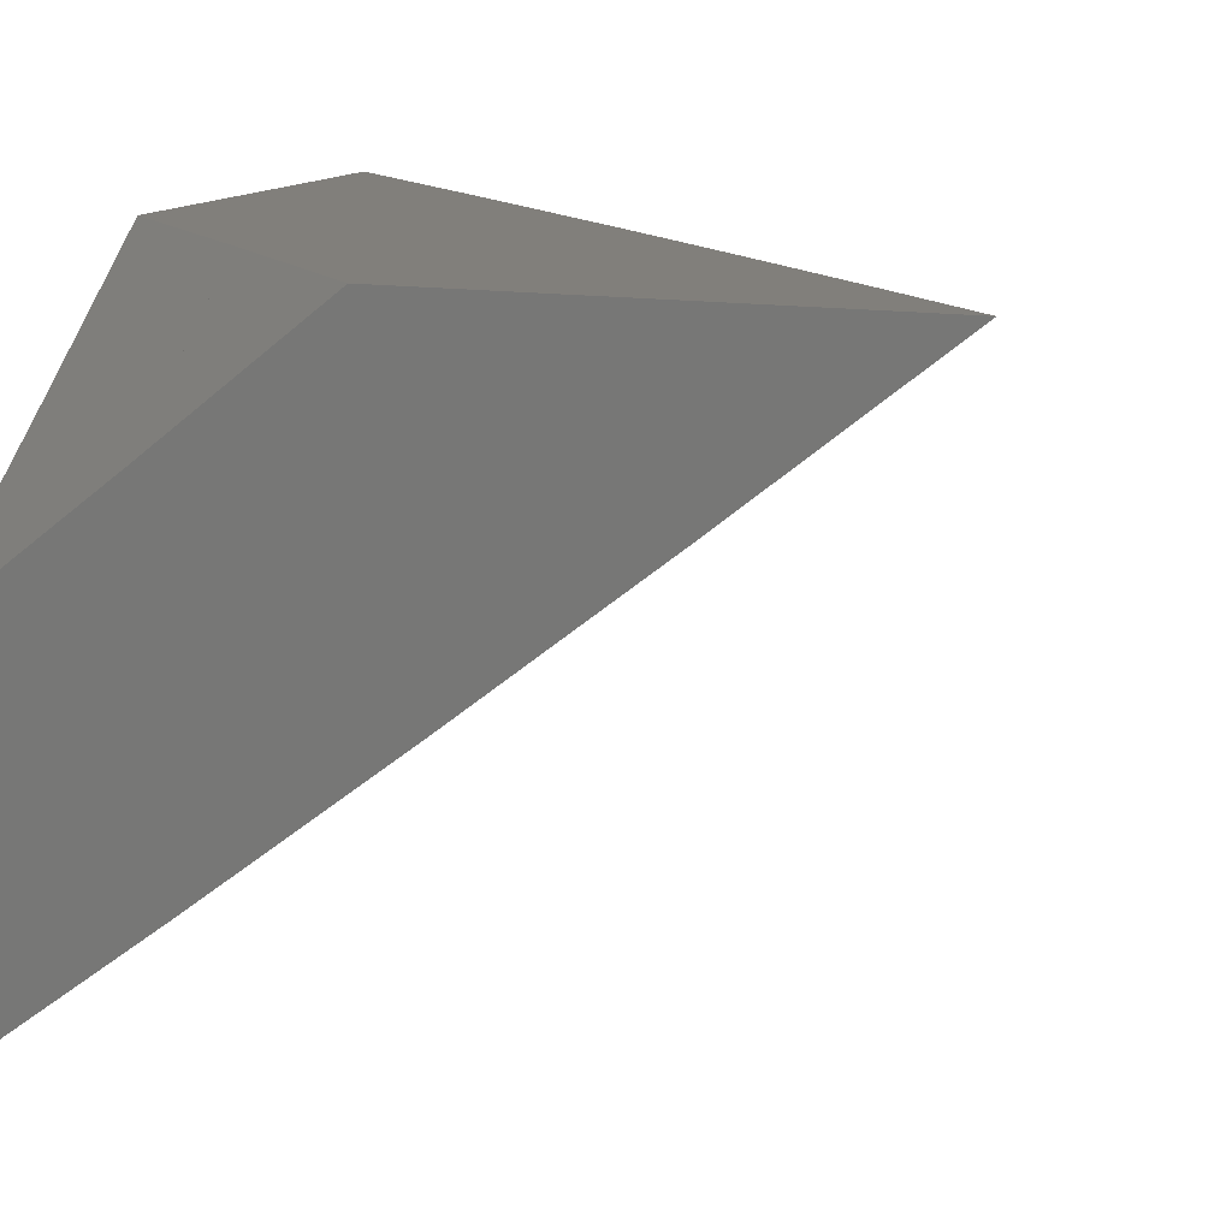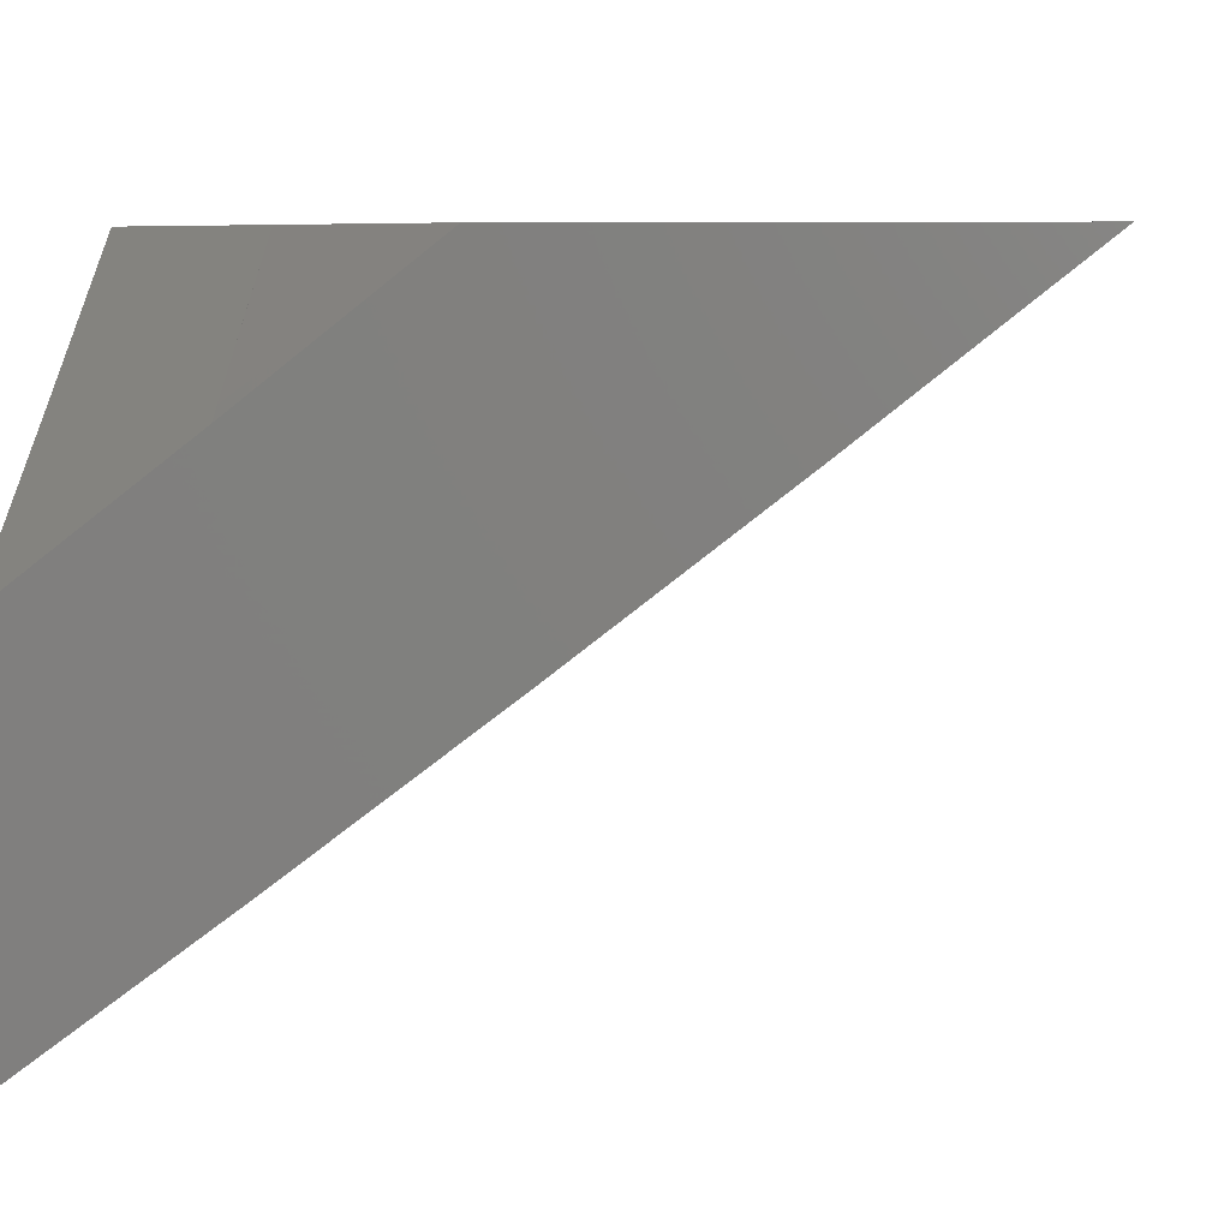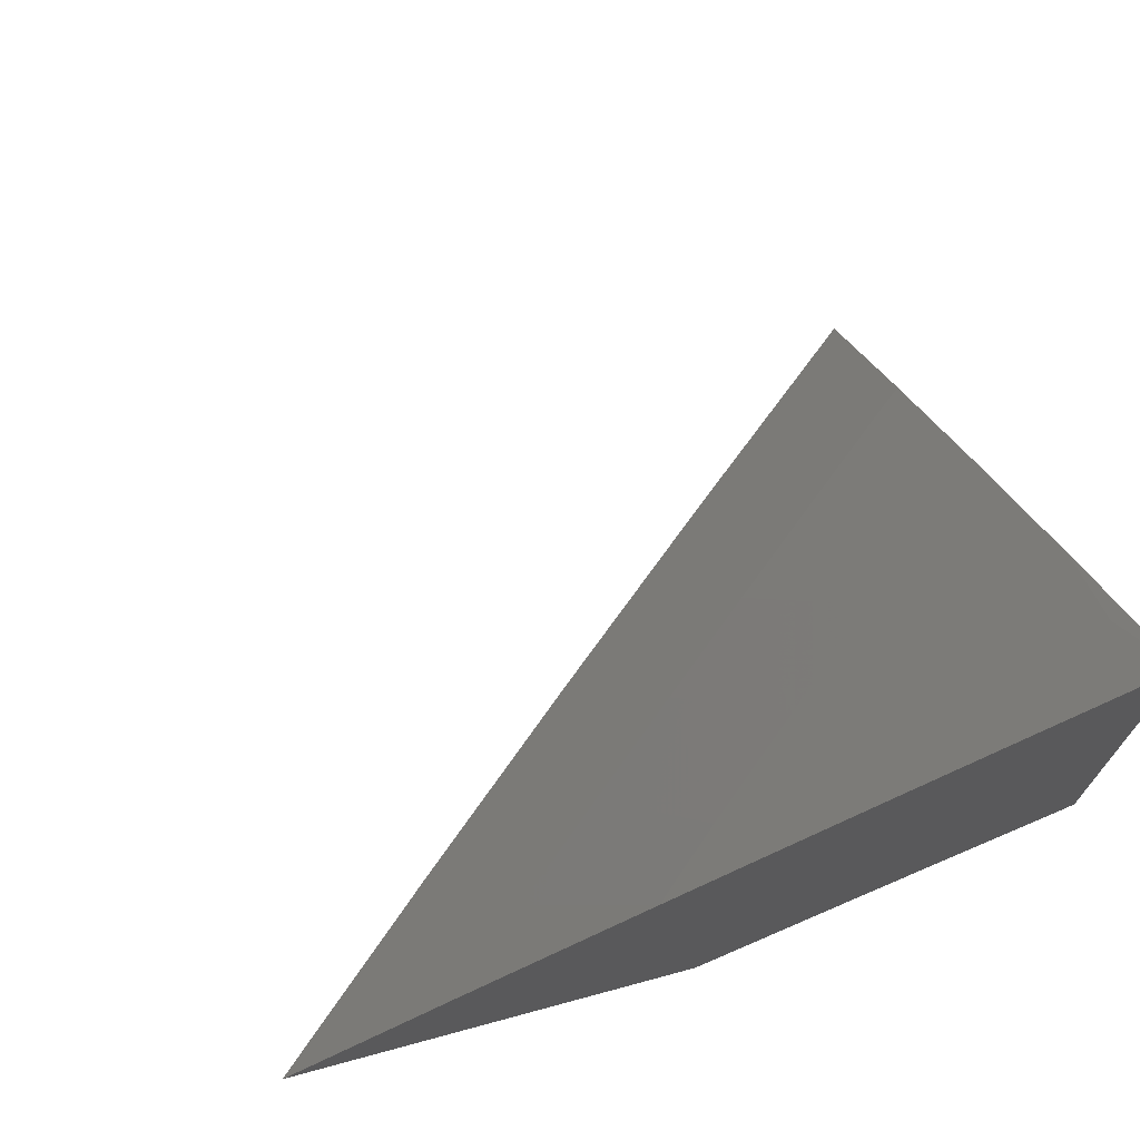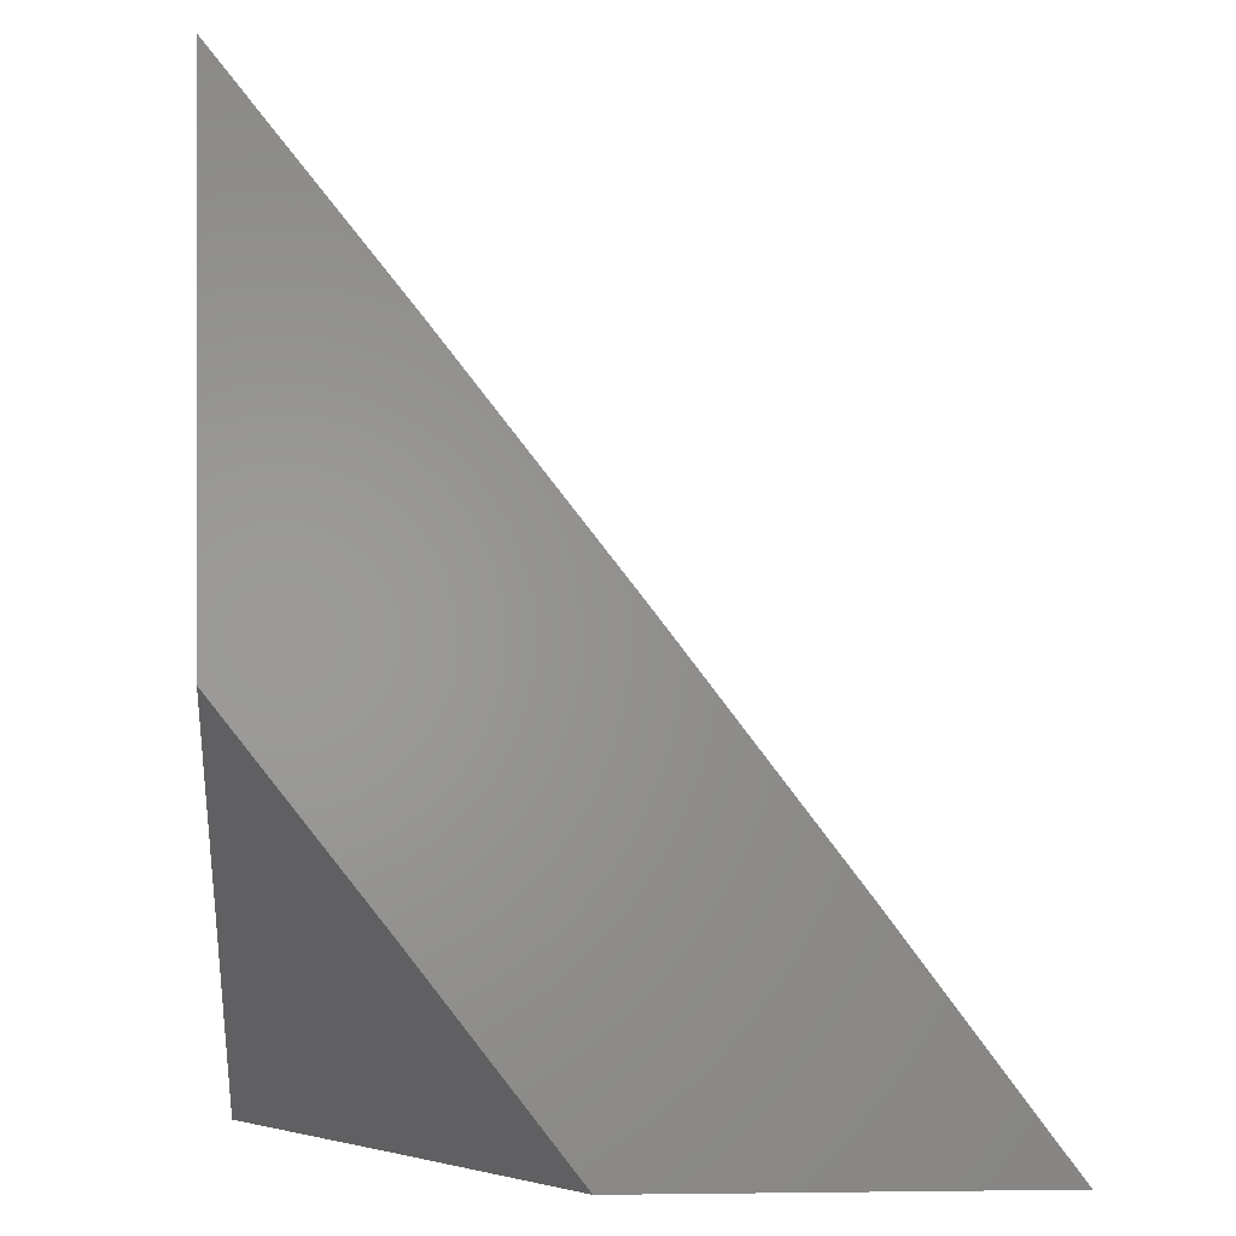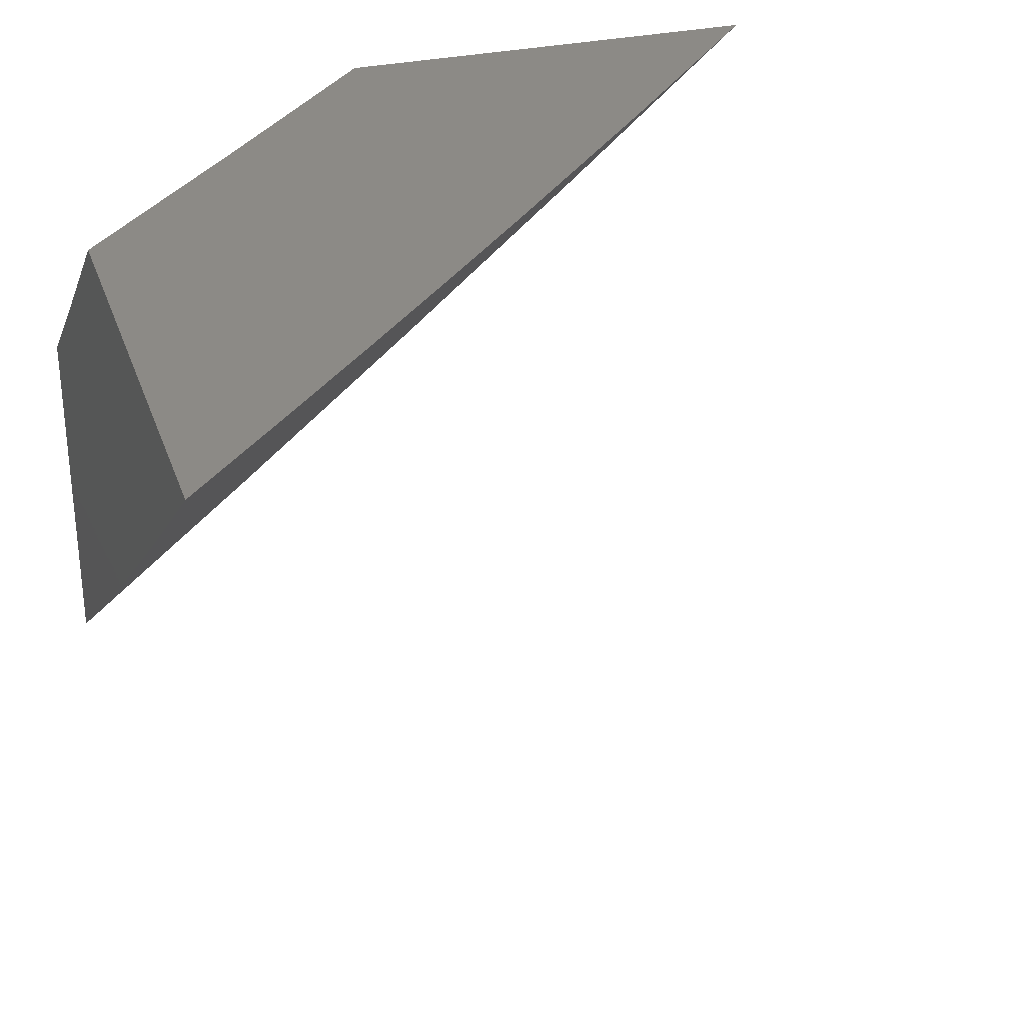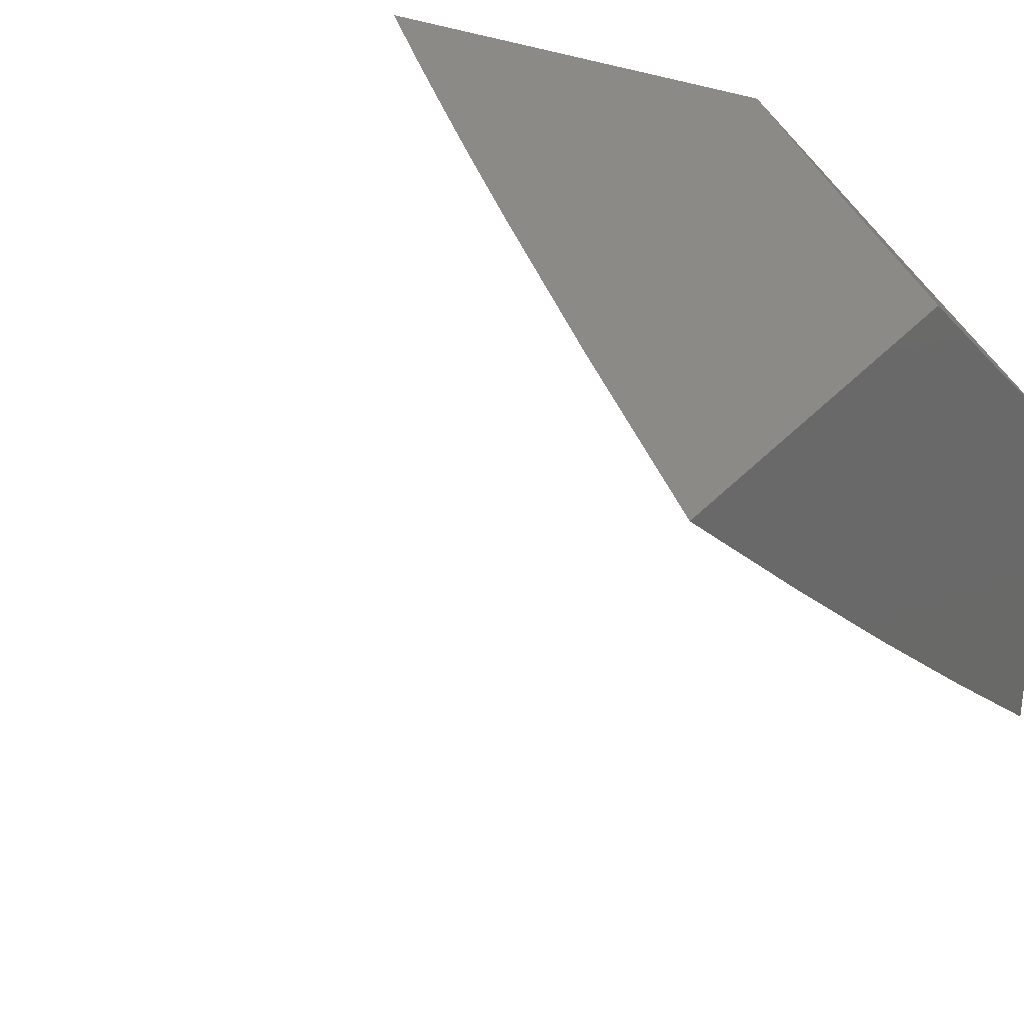
<metadata>
{"format":"stl","ext":"stl","renderer":"f3d","projection":"perspective","resolution":1024,"background":"white","views":[{"elev":13.5,"azim":-68.8,"up":"+Y"},{"elev":6.9,"azim":-81.3,"up":"+Y"},{"elev":72.4,"azim":164.9,"up":"+Z"},{"elev":-0.2,"azim":-93.2,"up":"+Z"},{"elev":31.3,"azim":-17.3,"up":"+Y"},{"elev":30.8,"azim":123.2,"up":"+Y"}]}
</metadata>
<code>
# stl→obj: 39 verts, 74 faces
v 6.127 -7 6
v 6.064 -7.052 6
v 6.064 -7 6.068
v 6.037 -7.022 6.068
v 6.022 -7.035 6.068
v 6.006 -7.048 6.068
v 6 -7.104 6
v 6 -7.052 6.068
v 6 -7 6.135
v 6 -7.179 6.077
v 6 -7.238 6
v 6.007 -7.174 6.077
v 6.073 -7.179 6
v 6.044 -7.145 6.077
v 6.08 -7.115 6.077
v 6.05 -7.08 6.154
v 6.086 -7.051 6.154
v 6.07 -7.034 6.192
v 6.106 -7.004 6.192
v 6.073 -7 6.231
v 6.11 -7 6.193
v 6.121 -7.022 6.154
v 6.146 -7 6.155
v 6.151 -7.056 6.077
v 6.187 -7.026 6.077
v 6.217 -7.061 6
v 6.218 -7 6.078
v 6.288 -7 6
v 6.145 -7.12 6
v 6.116 -7.086 6.077
v 6.055 -7.016 6.23
v 6.037 -7 6.269
v 6.02 -7.045 6.23
v 6.004 -7.027 6.268
v 6 -7.061 6.231
v 6 -7 6.306
v 6.035 -7.063 6.192
v 6 -7.12 6.154
v 6.014 -7.11 6.154
f 1 2 3
f 3 2 4
f 3 4 5
f 5 4 2
f 5 2 6
f 6 2 7
f 6 7 8
f 8 9 6
f 6 9 5
f 9 3 5
f 10 11 12
f 12 11 13
f 12 13 14
f 14 13 15
f 14 15 16
f 16 15 17
f 16 17 18
f 18 17 19
f 18 19 20
f 20 19 21
f 21 19 22
f 21 22 23
f 23 22 24
f 23 24 25
f 25 24 26
f 25 26 27
f 27 26 28
f 13 29 15
f 15 29 30
f 15 30 17
f 17 30 22
f 17 22 19
f 30 29 24
f 24 29 26
f 27 23 25
f 18 20 31
f 31 20 32
f 31 32 33
f 33 32 34
f 33 34 35
f 35 34 36
f 36 34 32
f 33 35 37
f 37 35 38
f 37 38 39
f 39 38 14
f 39 14 16
f 14 38 12
f 12 38 10
f 39 16 37
f 37 16 18
f 37 18 31
f 31 33 37
f 24 22 30
f 8 38 9
f 9 38 35
f 9 35 36
f 8 7 38
f 38 7 10
f 10 7 11
f 2 29 7
f 7 29 13
f 7 13 11
f 2 1 29
f 29 1 26
f 26 1 28
f 3 23 1
f 1 23 27
f 1 27 28
f 23 3 21
f 21 3 9
f 21 9 20
f 20 9 32
f 32 9 36

</code>
